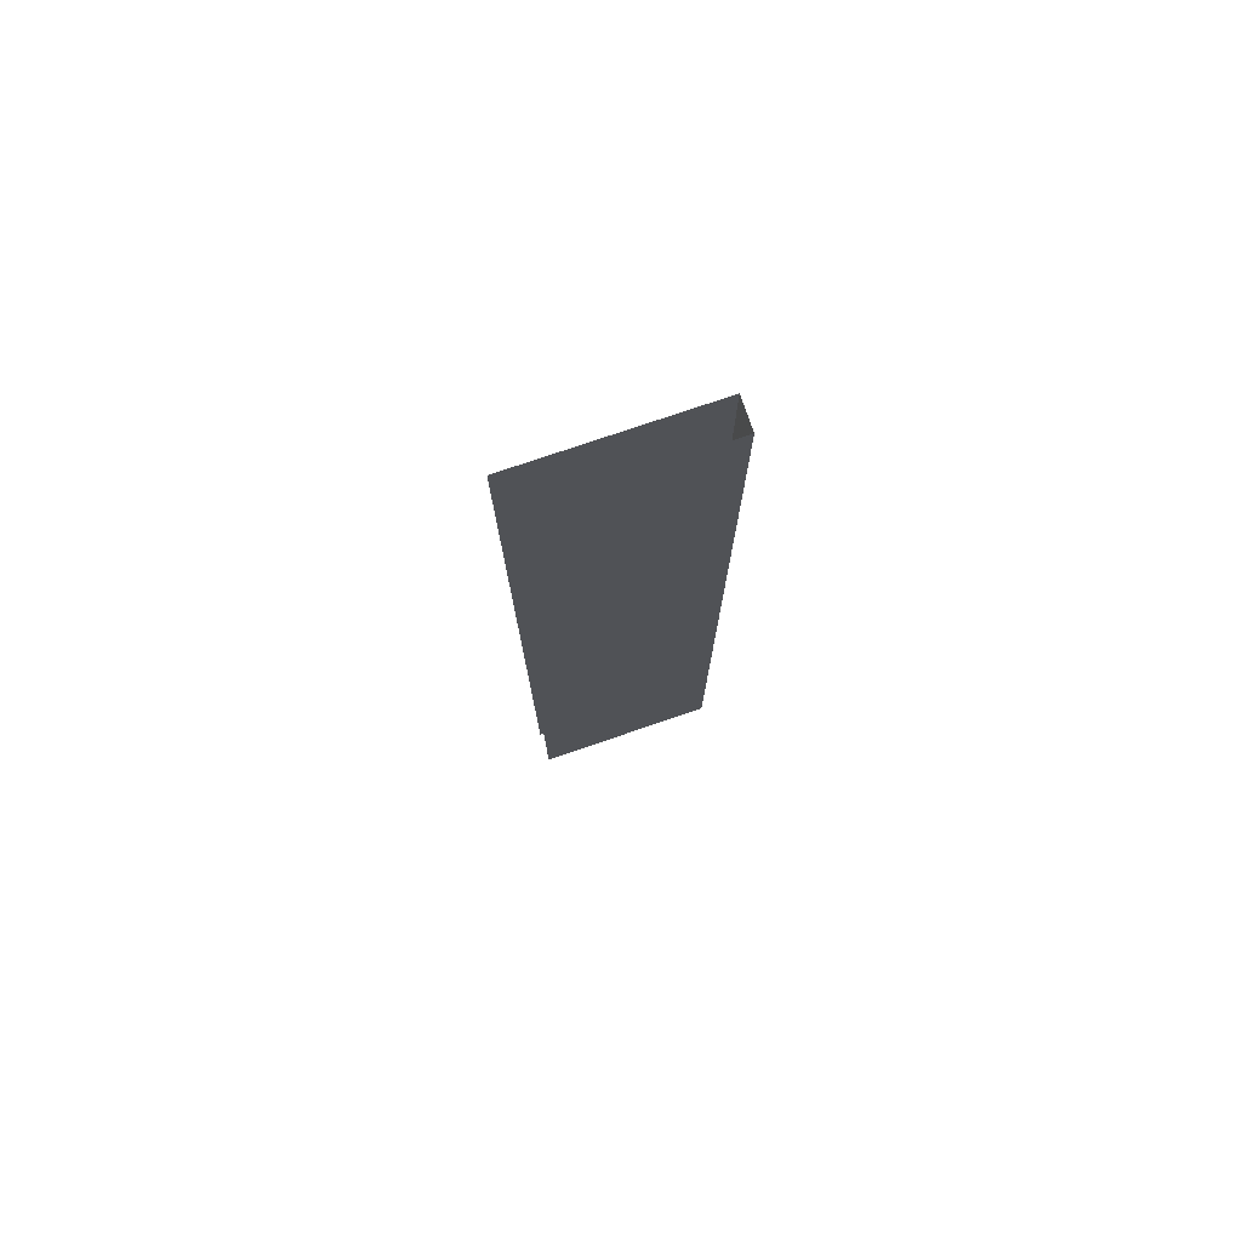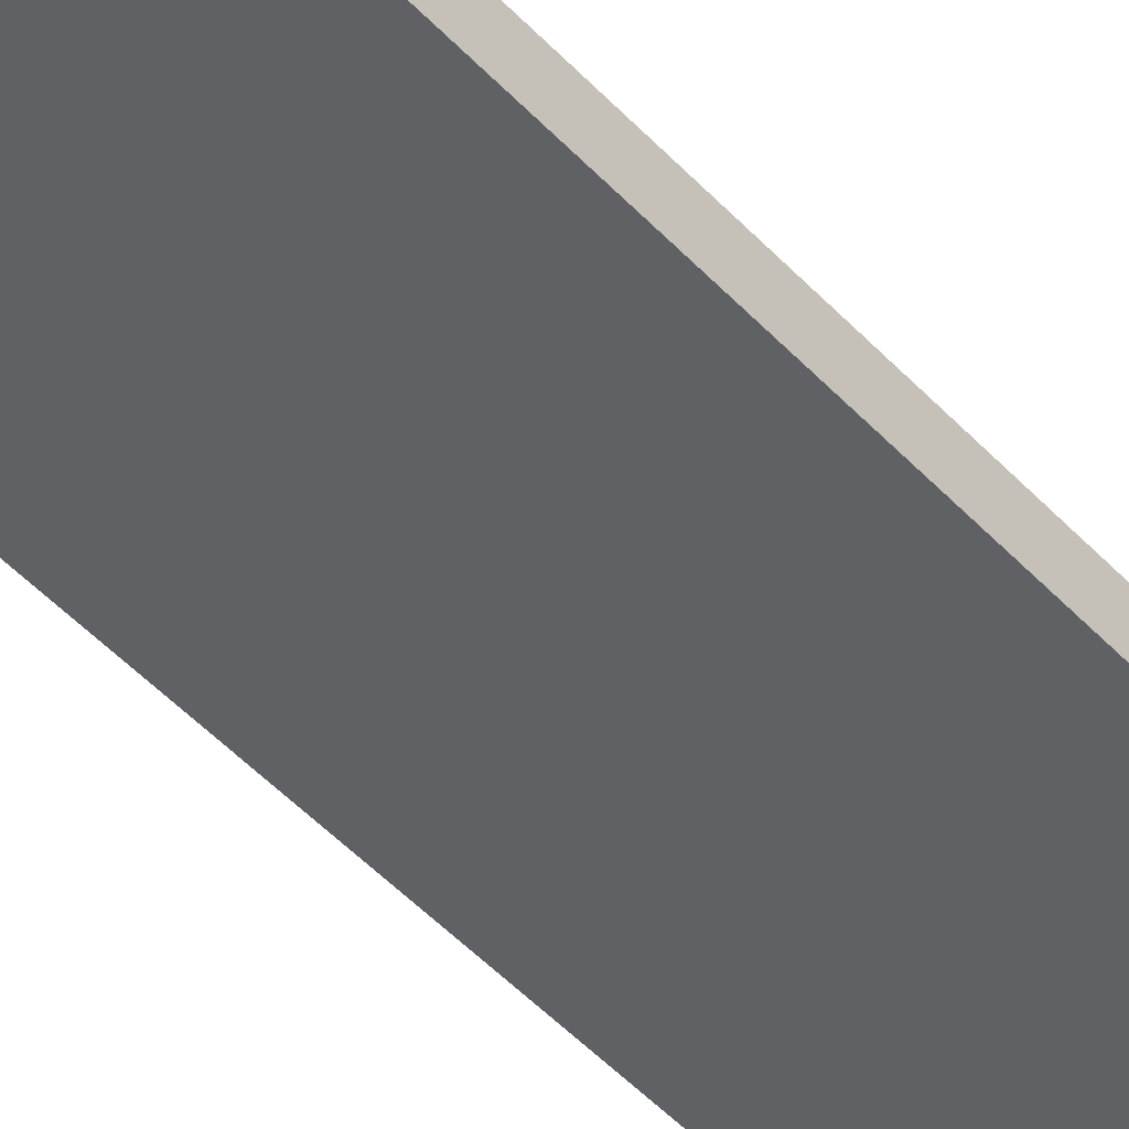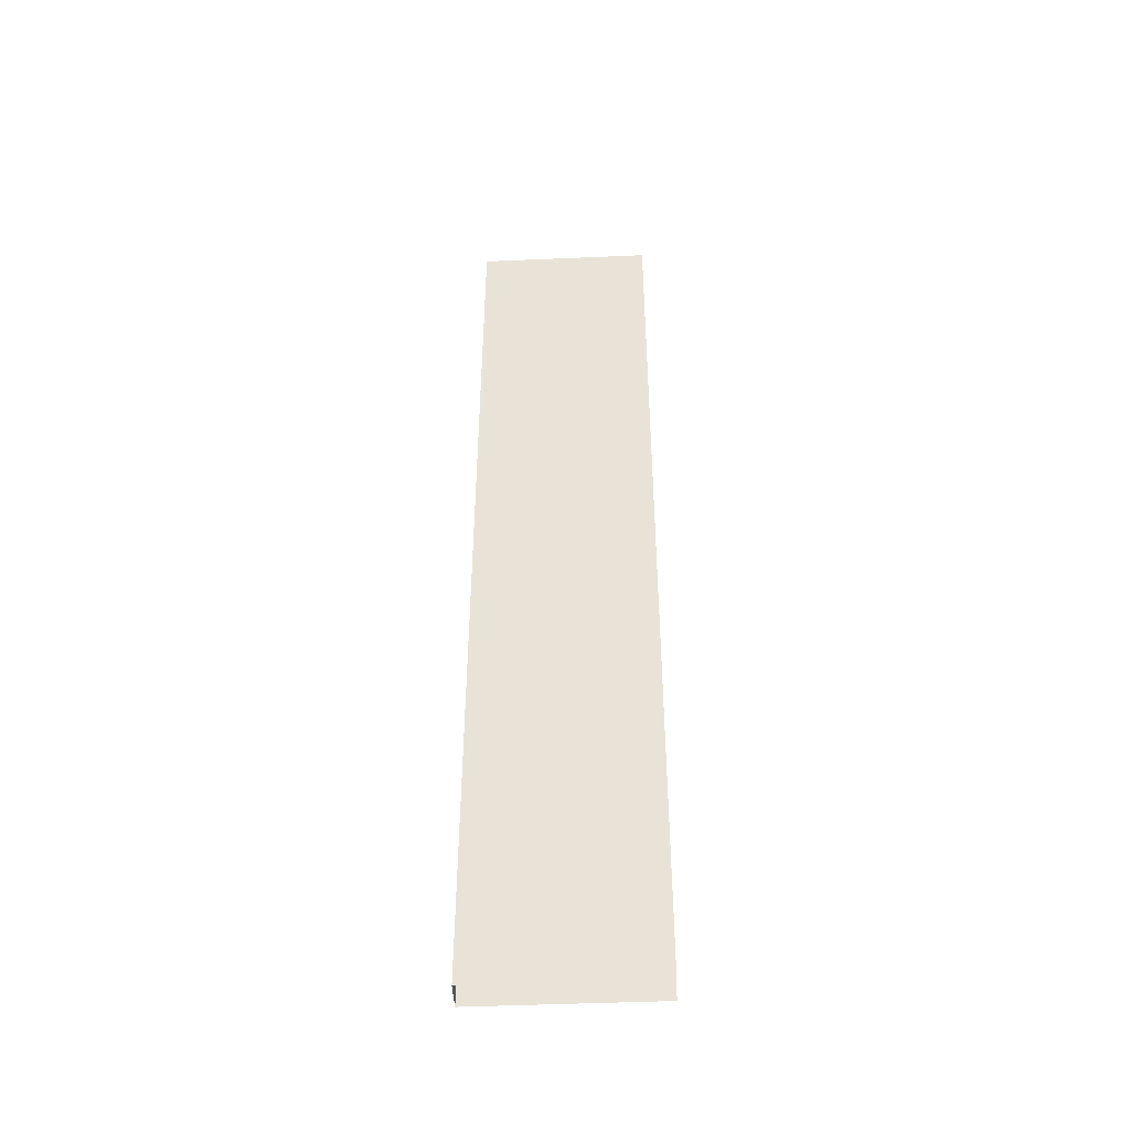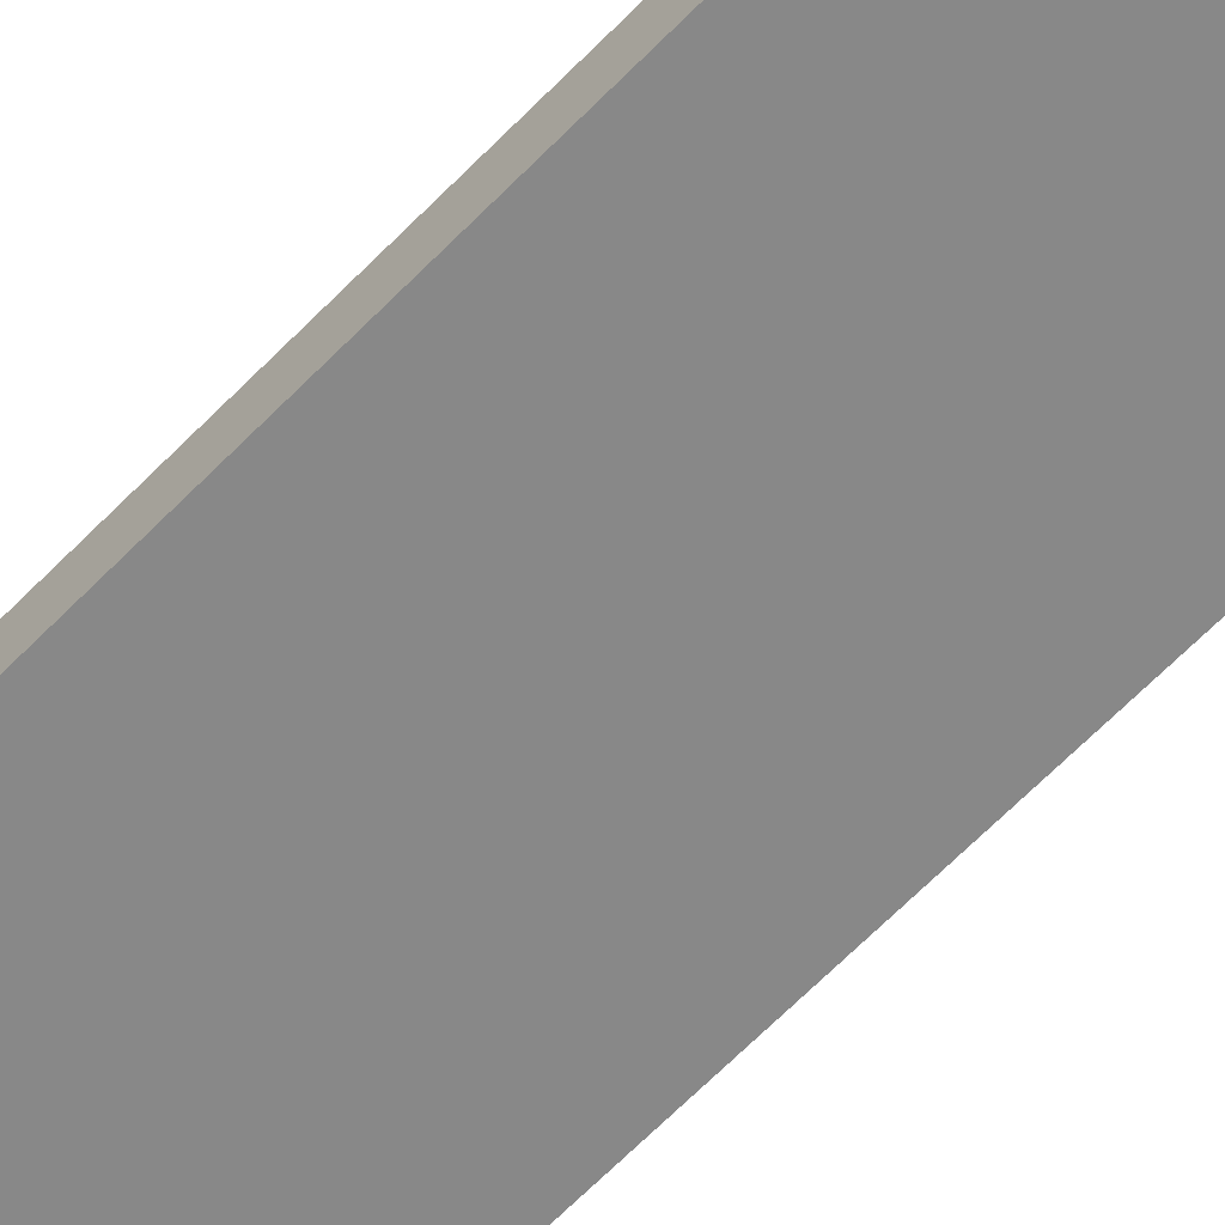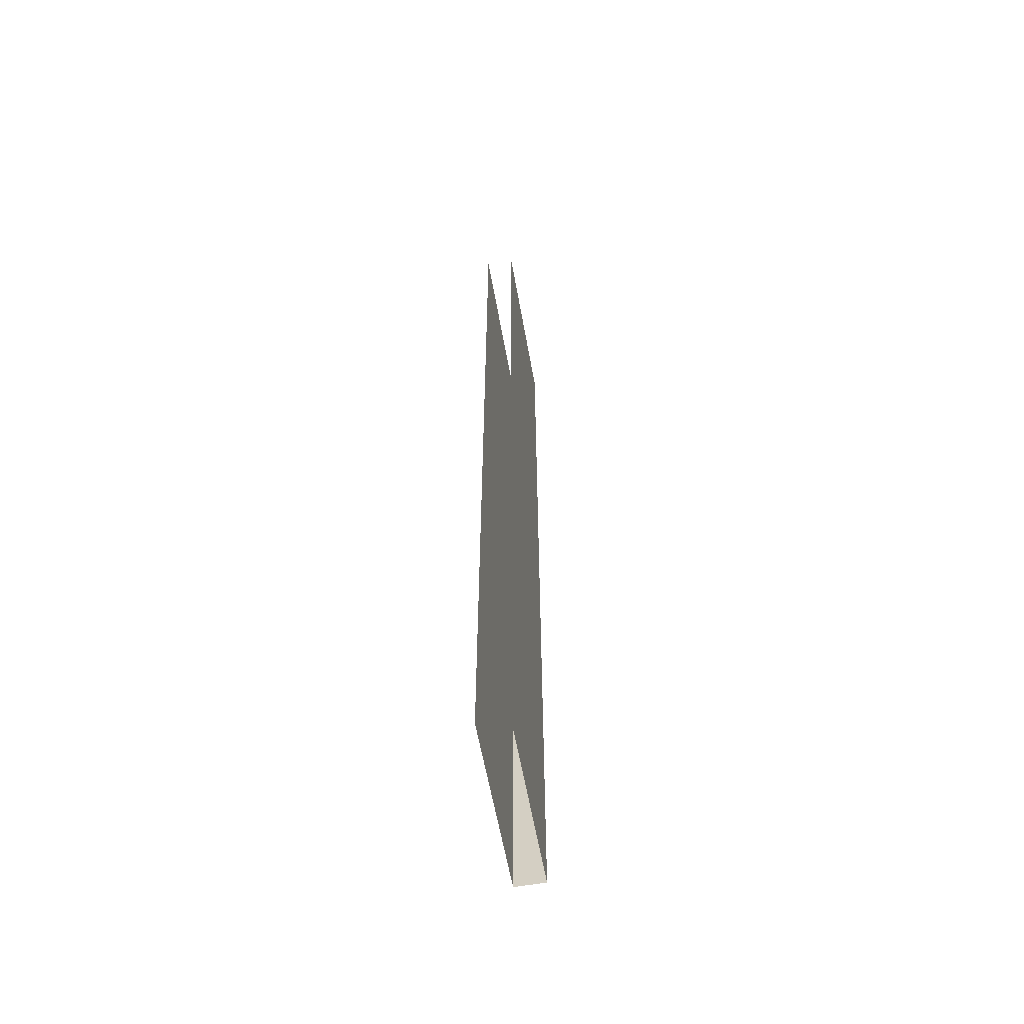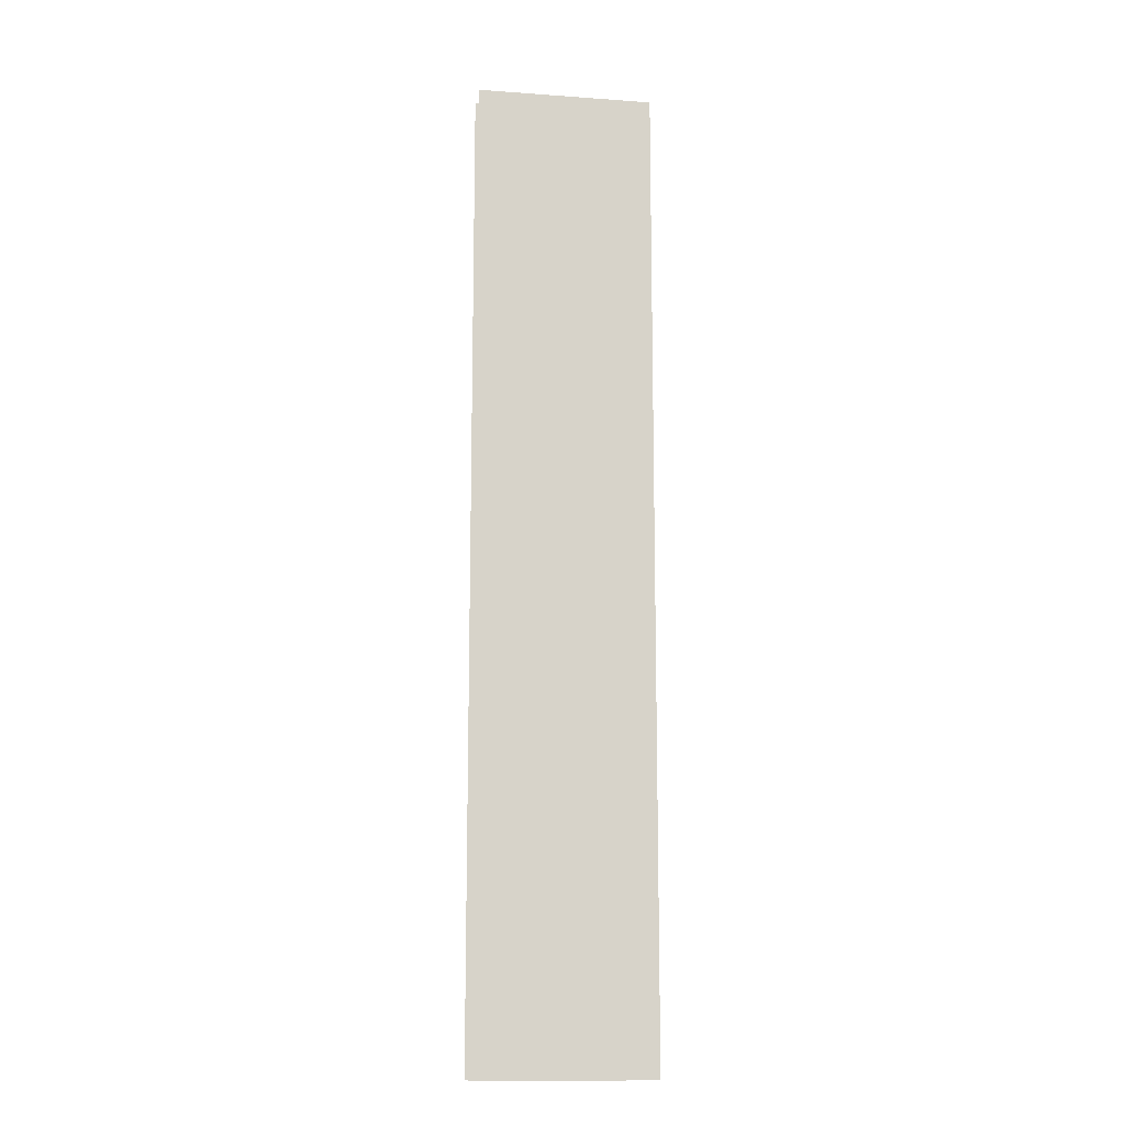
<metadata>
{"format":"obj","ext":"obj","renderer":"f3d","projection":"perspective","resolution":1024,"background":"white","views":[{"elev":76.9,"azim":161.2,"up":"+Z"},{"elev":-47.5,"azim":-140.0,"up":"+Y"},{"elev":-45.9,"azim":2.8,"up":"+Z"},{"elev":-62.9,"azim":-43.7,"up":"+Y"},{"elev":-59.9,"azim":100.1,"up":"+Z"},{"elev":-13.5,"azim":170.8,"up":"+Z"}]}
</metadata>
<code>
o B_7_2/B_7_1_2/mesh16/mesh16-geometry#mesh16-geometry
v 0.8386 0.443 0.2235
v 0.8386 0.443 -0.2473
v 0.753 0.443 0.2235
v 0.753 0.443 -0.2473
v 0.753 0.4287 -0.2473
v 0.753 0.4287 0.2235
v 0.8386 0.4287 -0.2473
v 0.8386 0.4287 0.2235
f 1 2 3
f 4 3 2
f 4 5 3
f 6 3 5
f 5 7 6
f 8 6 7
f 3 2 1
f 2 3 4
f 3 5 4
f 5 3 6
f 6 7 5
f 7 6 8

</code>
